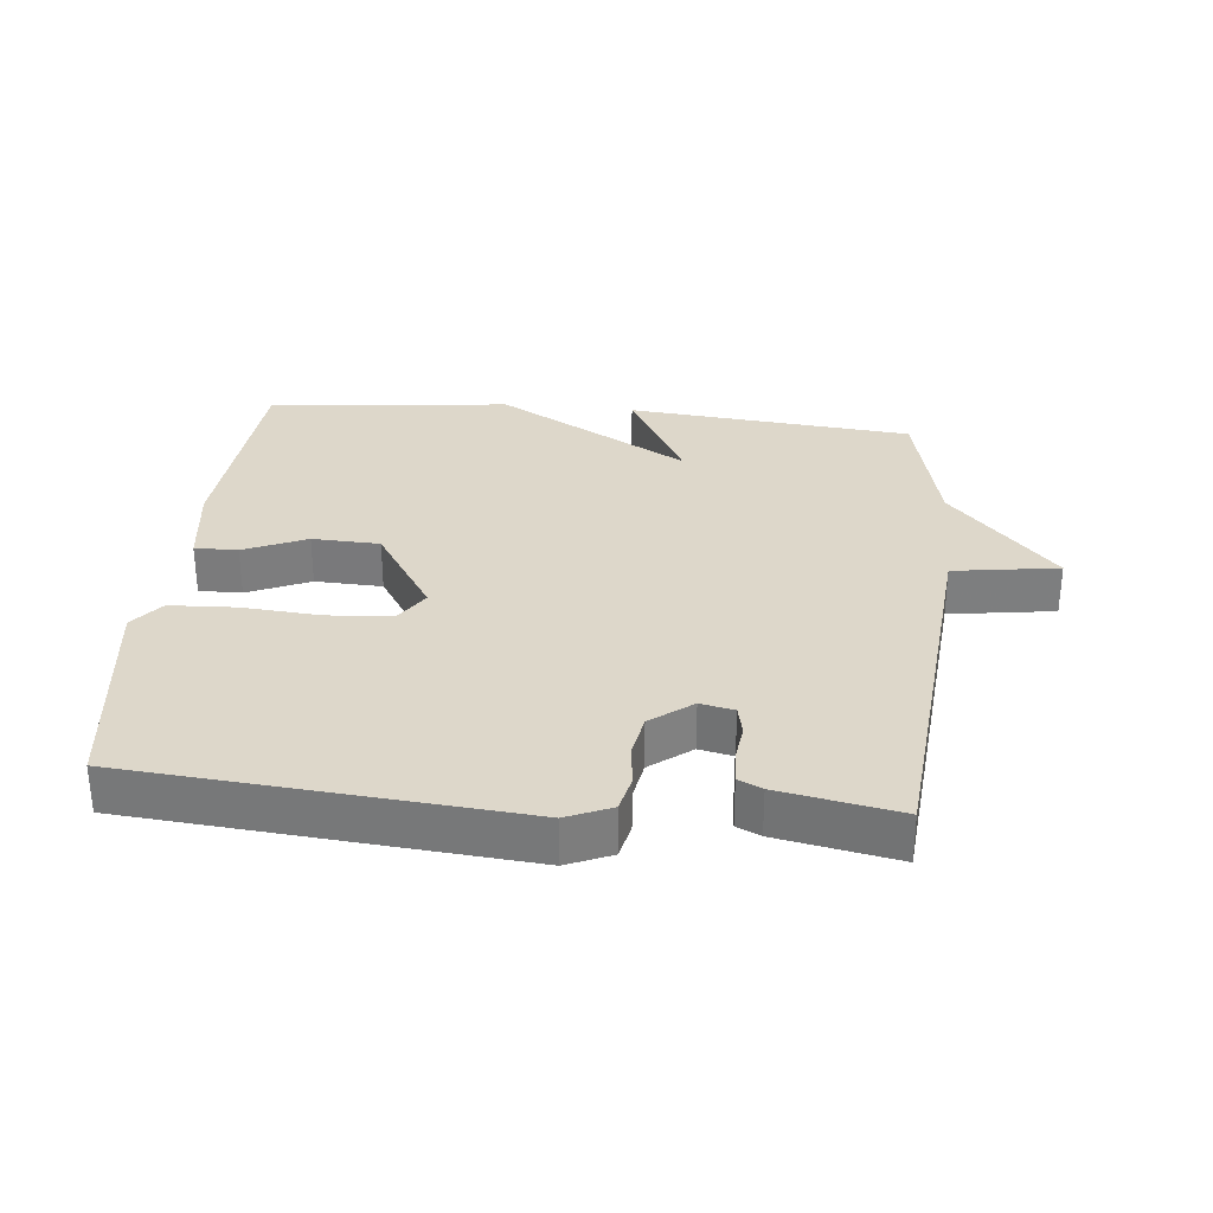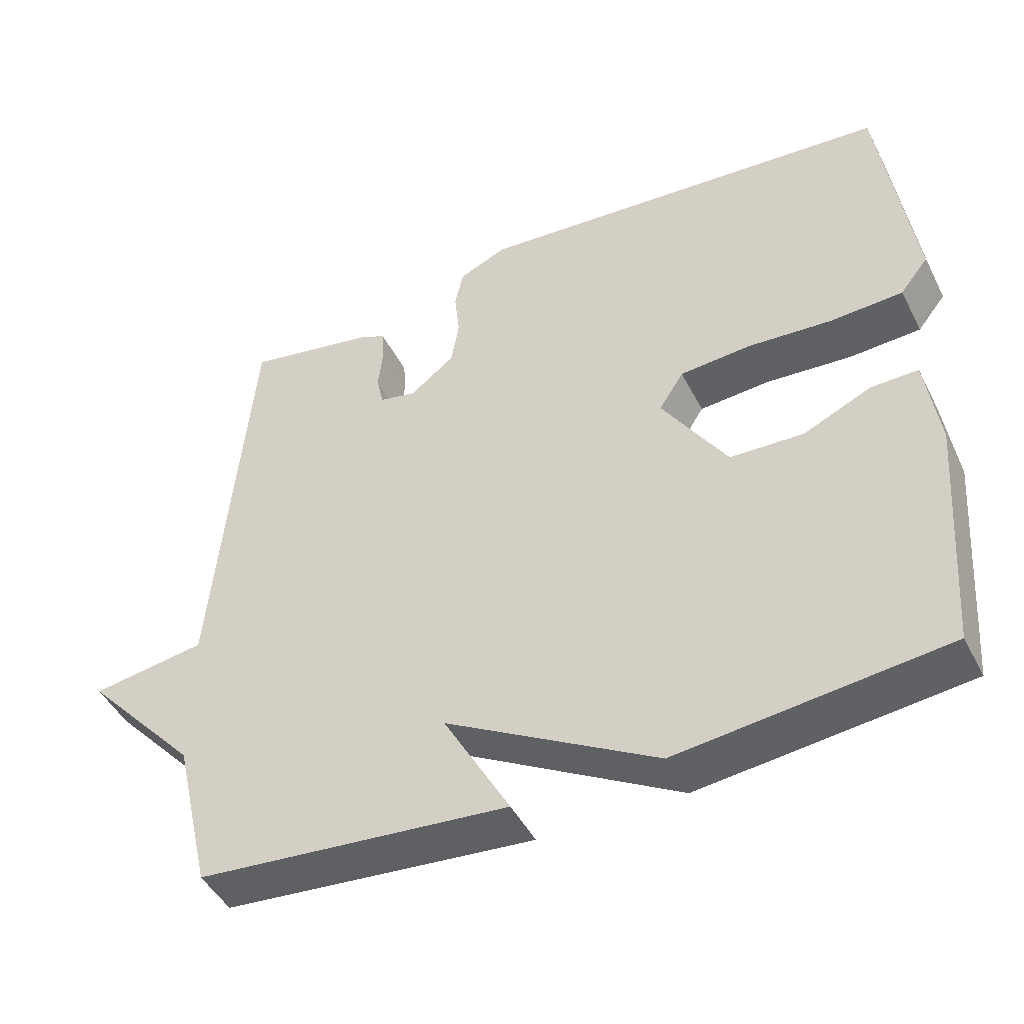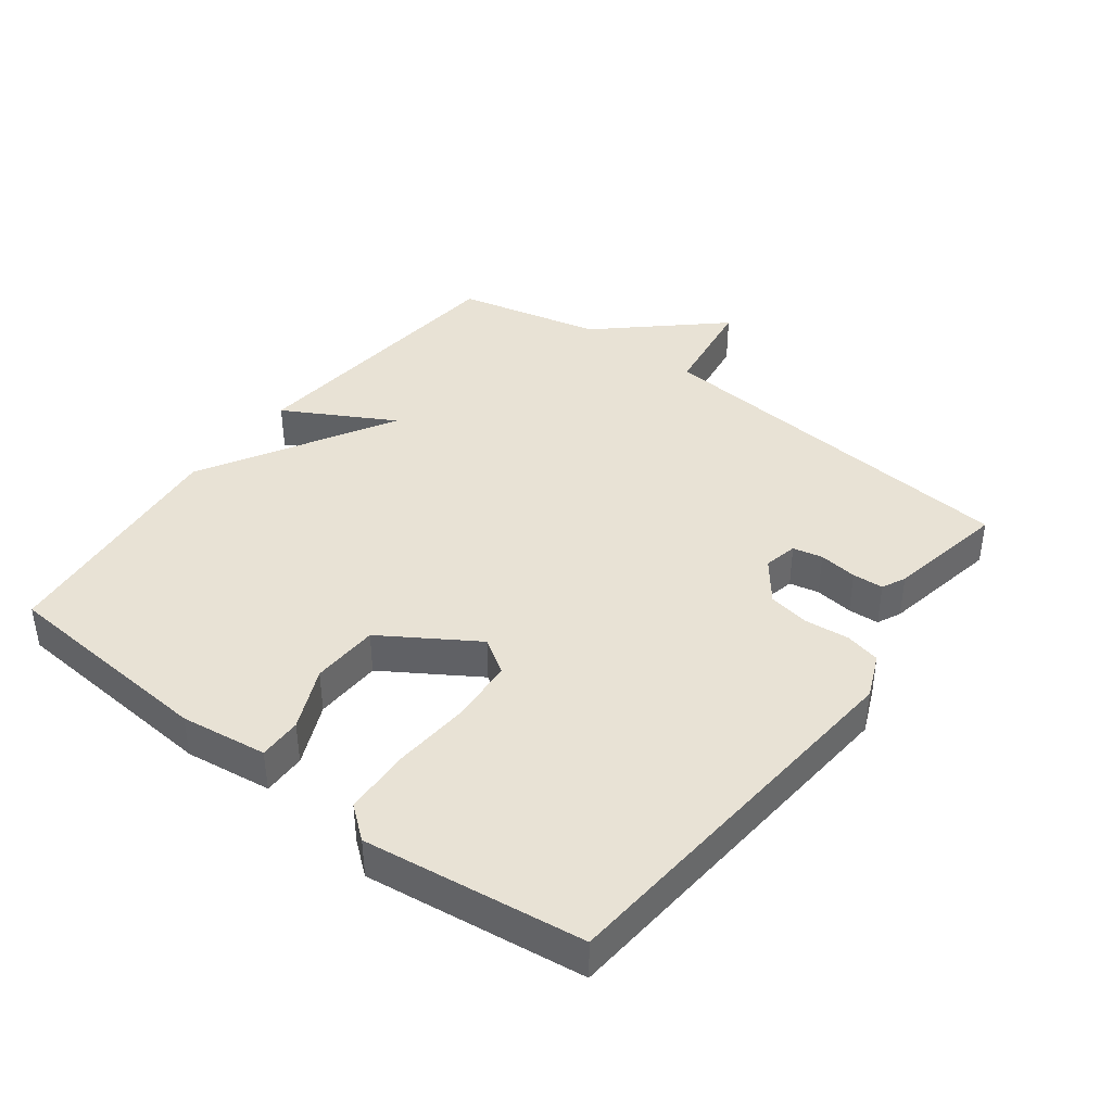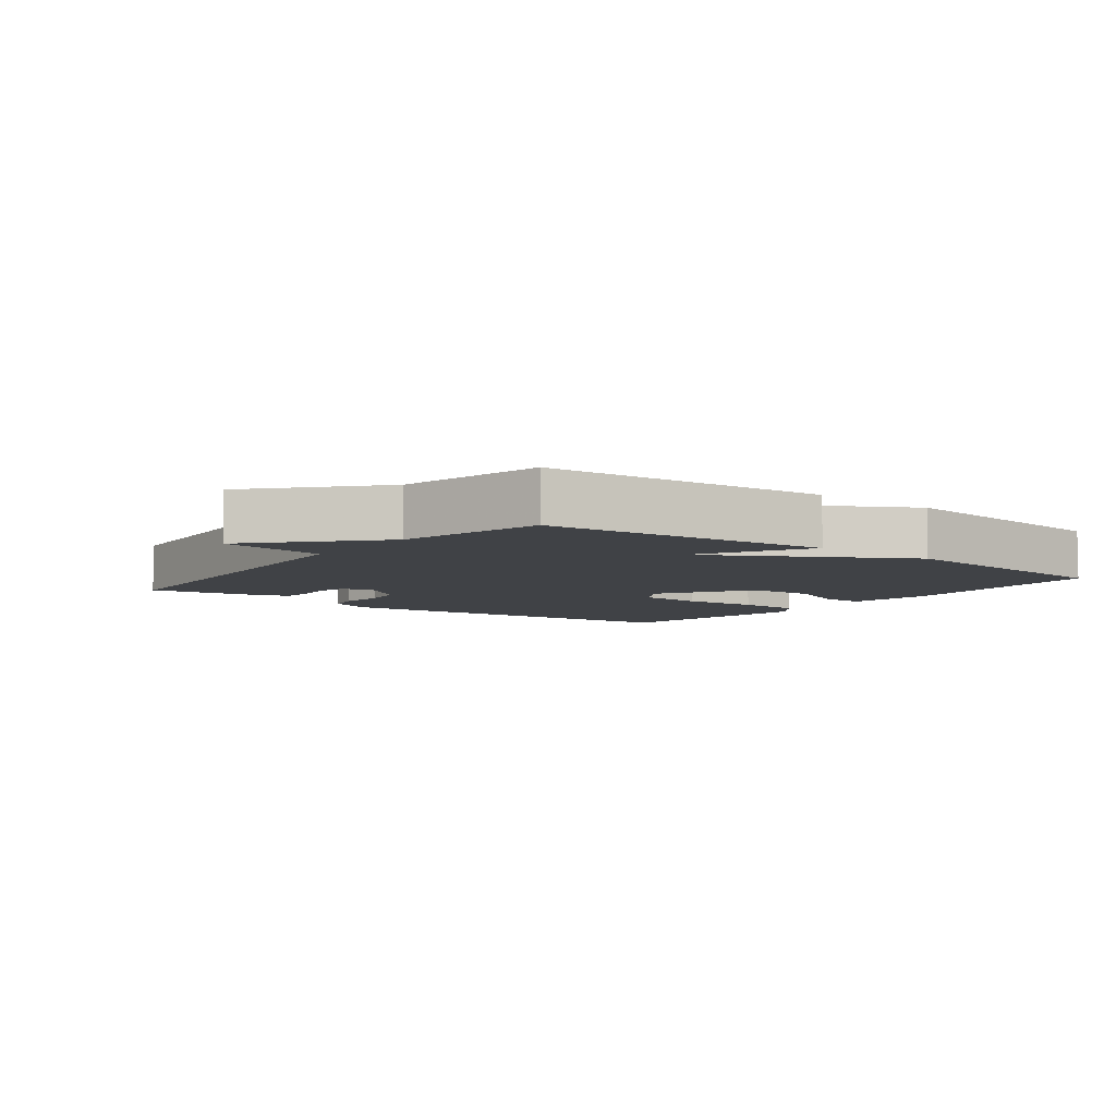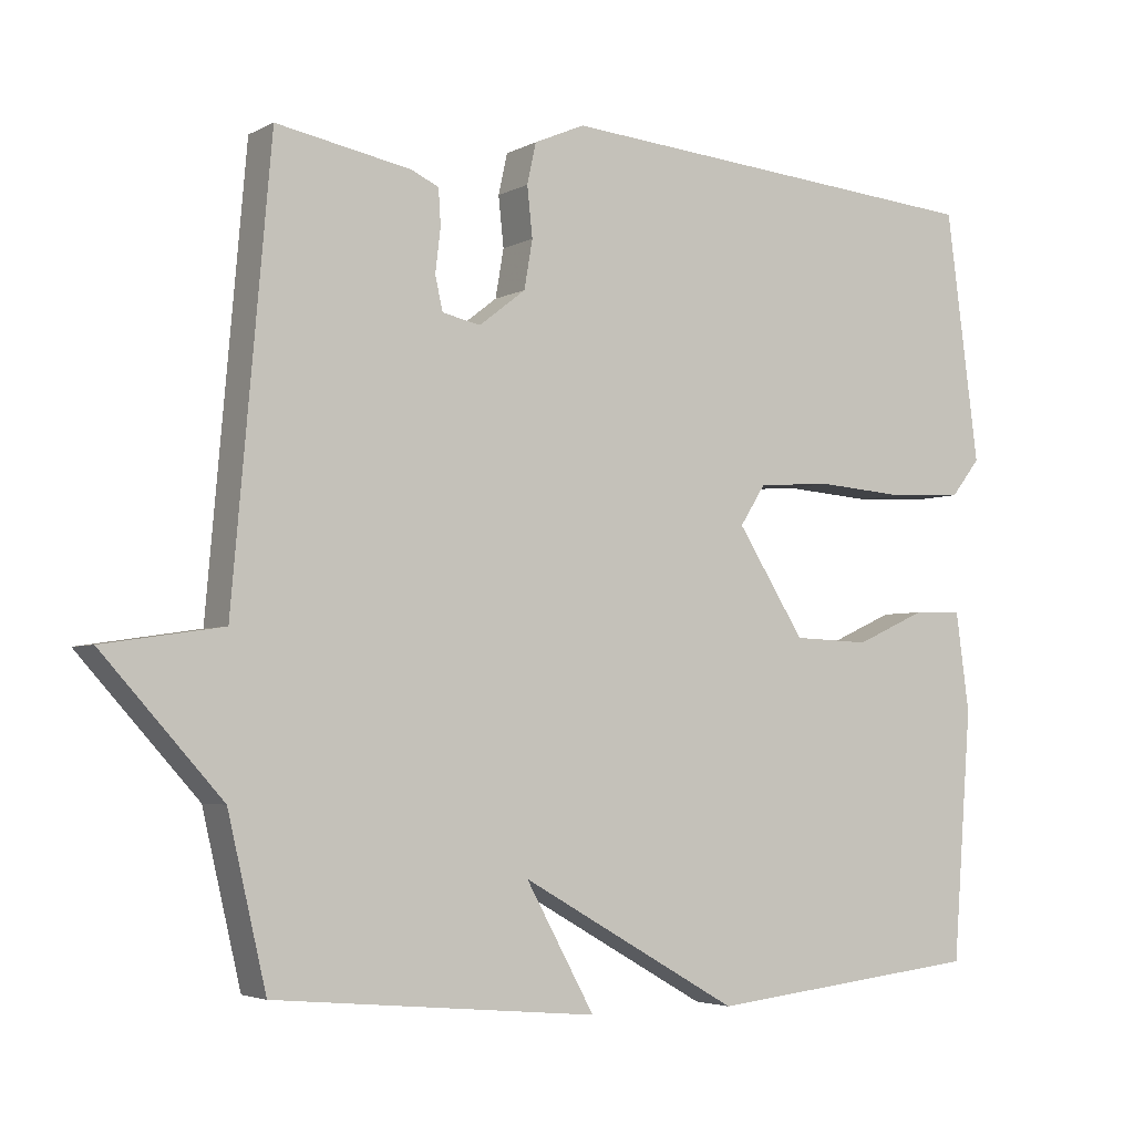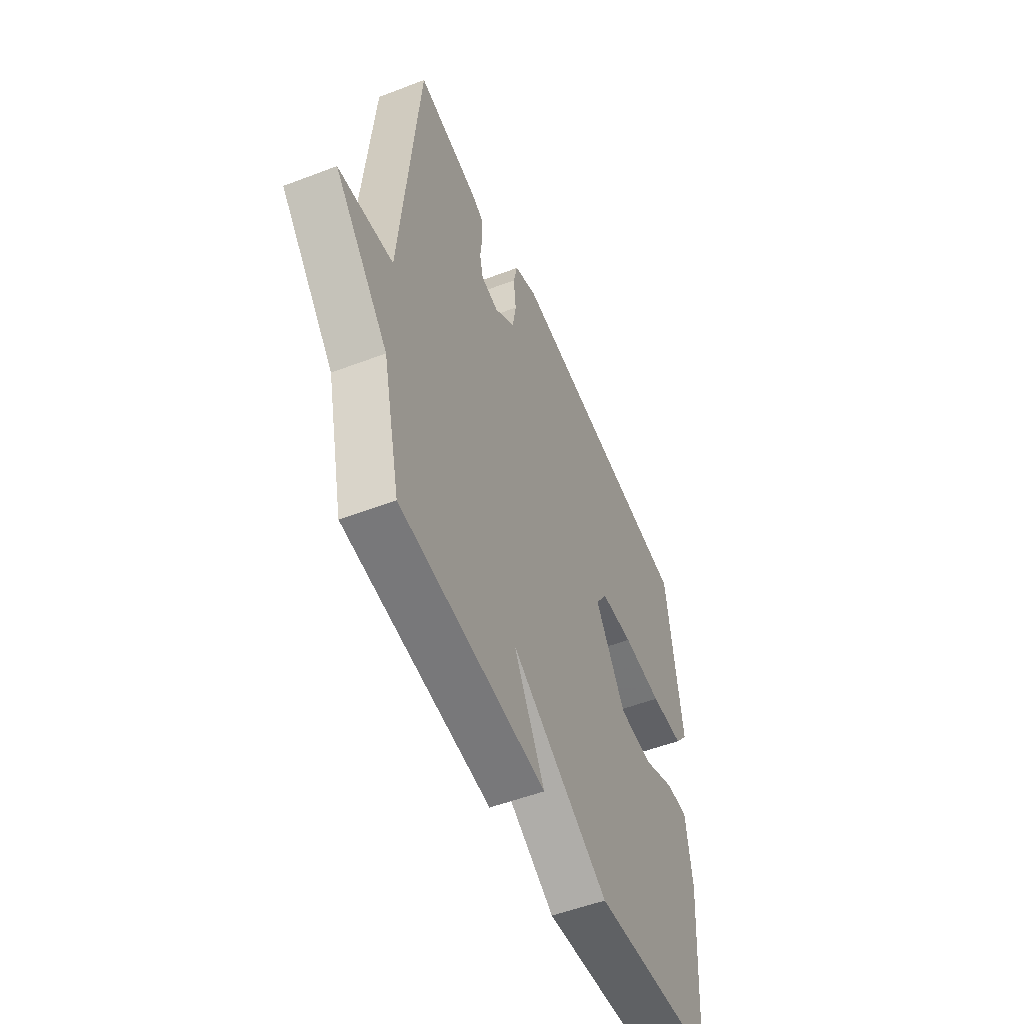
<metadata>
{"format":"obj","ext":"obj","renderer":"f3d","projection":"perspective","resolution":1024,"background":"white","views":[{"elev":30.9,"azim":5.8,"up":"+Y"},{"elev":-46.2,"azim":-154.0,"up":"+Z"},{"elev":40.8,"azim":-52.7,"up":"+Y"},{"elev":-6.5,"azim":142.3,"up":"+Y"},{"elev":-3.9,"azim":148.5,"up":"+Z"},{"elev":-52.8,"azim":112.3,"up":"+Z"}]}
</metadata>
<code>
v -0.5 0.07 -0.5
v -0.525 0.07 -0.169
v -0.507 0.07 -0.038
v -0.442 0.07 -0.039
v -0.348 0.07 -0.081
v -0.246 0.07 -0.077
v -0.156 0.07 0.064
v -0.19 0.07 0.117
v -0.288 0.07 0.124
v -0.406 0.07 0.115
v -0.505 0.07 0.12
v -0.544 0.07 0.169
v -0.5 0.07 0.5
v 0.082 0.07 0.549
v 0.149 0.07 0.52
v 0.161 0.07 0.466
v 0.154 0.07 0.4
v 0.165 0.07 0.336
v 0.227 0.07 0.288
v 0.278 0.07 0.299
v 0.288 0.07 0.344
v 0.281 0.07 0.402
v 0.284 0.07 0.449
v 0.32 0.07 0.466
v 0.5 0.07 0.5
v 0.551 0.07 -0.081
v 0.71 0.07 -0.105
v 0.551 0.07 -0.281
v 0.5 0.07 -0.5
v 0.068 0.07 -0.54
v 0.16 0.07 -0.374
v -0.132 0.07 -0.54
v -0.5 0 -0.5
v -0.525 0 -0.169
v -0.507 0 -0.038
v -0.442 0 -0.039
v -0.348 0 -0.081
v -0.246 0 -0.077
v -0.156 0 0.064
v -0.19 0 0.117
v -0.288 0 0.124
v -0.406 0 0.115
v -0.505 0 0.12
v -0.544 0 0.169
v -0.5 0 0.5
v 0.082 0 0.549
v 0.149 0 0.52
v 0.161 0 0.466
v 0.154 0 0.4
v 0.165 0 0.336
v 0.227 0 0.288
v 0.278 0 0.299
v 0.288 0 0.344
v 0.281 0 0.402
v 0.284 0 0.449
v 0.32 0 0.466
v 0.5 0 0.5
v 0.551 0 -0.081
v 0.71 0 -0.105
v 0.551 0 -0.281
v 0.5 0 -0.5
v 0.068 0 -0.54
v 0.16 0 -0.374
v -0.132 0 -0.54
f 3 4 5
f 2 3 5
f 1 2 5
f 32 1 5
f 31 32 5
f 28 29 30 31
f 31 5 6
f 28 31 6
f 27 28 6
f 26 27 6
f 24 25 26
f 23 24 26
f 22 23 26
f 21 22 26
f 20 21 26
f 26 6 7
f 20 26 7
f 19 20 7
f 18 19 7 8
f 17 18 8 9
f 15 16 17
f 14 15 17
f 13 14 17
f 12 13 17
f 11 12 17
f 10 11 17
f 9 10 17
f 37 36 35
f 37 35 34
f 37 34 33
f 37 33 64
f 37 64 63
f 63 62 61 60
f 38 37 63
f 38 63 60
f 38 60 59
f 38 59 58
f 58 57 56
f 58 56 55
f 58 55 54
f 58 54 53
f 58 53 52
f 39 38 58
f 39 58 52
f 39 52 51
f 40 39 51 50
f 41 40 50 49
f 49 48 47
f 49 47 46
f 49 46 45
f 49 45 44
f 49 44 43
f 49 43 42
f 49 42 41
f 1 33 34 2
f 2 34 35 3
f 3 35 36 4
f 4 36 37 5
f 5 37 38 6
f 6 38 39 7
f 7 39 40 8
f 8 40 41 9
f 9 41 42 10
f 10 42 43 11
f 11 43 44 12
f 12 44 45 13
f 13 45 46 14
f 14 46 47 15
f 15 47 48 16
f 16 48 49 17
f 17 49 50 18
f 18 50 51 19
f 19 51 52 20
f 20 52 53 21
f 21 53 54 22
f 22 54 55 23
f 23 55 56 24
f 24 56 57 25
f 25 57 58 26
f 26 58 59 27
f 27 59 60 28
f 28 60 61 29
f 29 61 62 30
f 30 62 63 31
f 31 63 64 32
f 32 64 33 1

</code>
